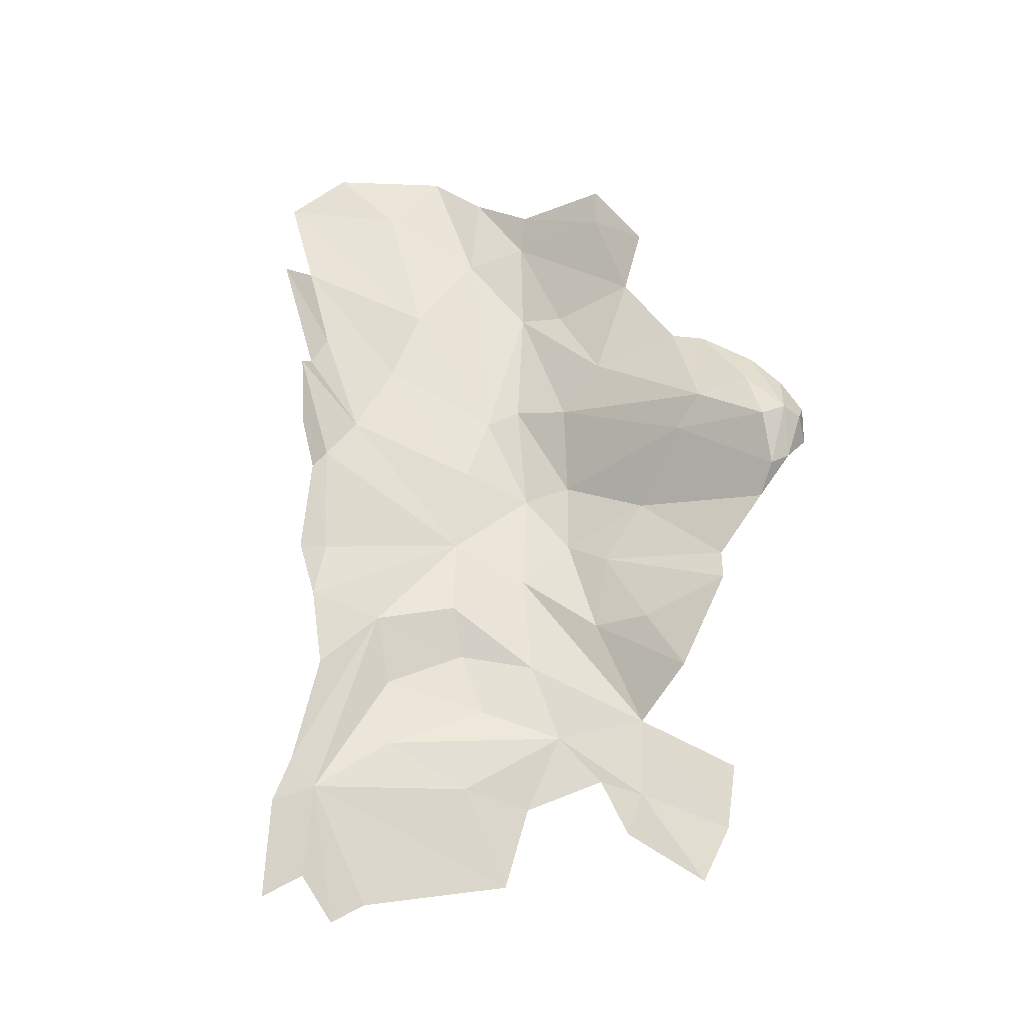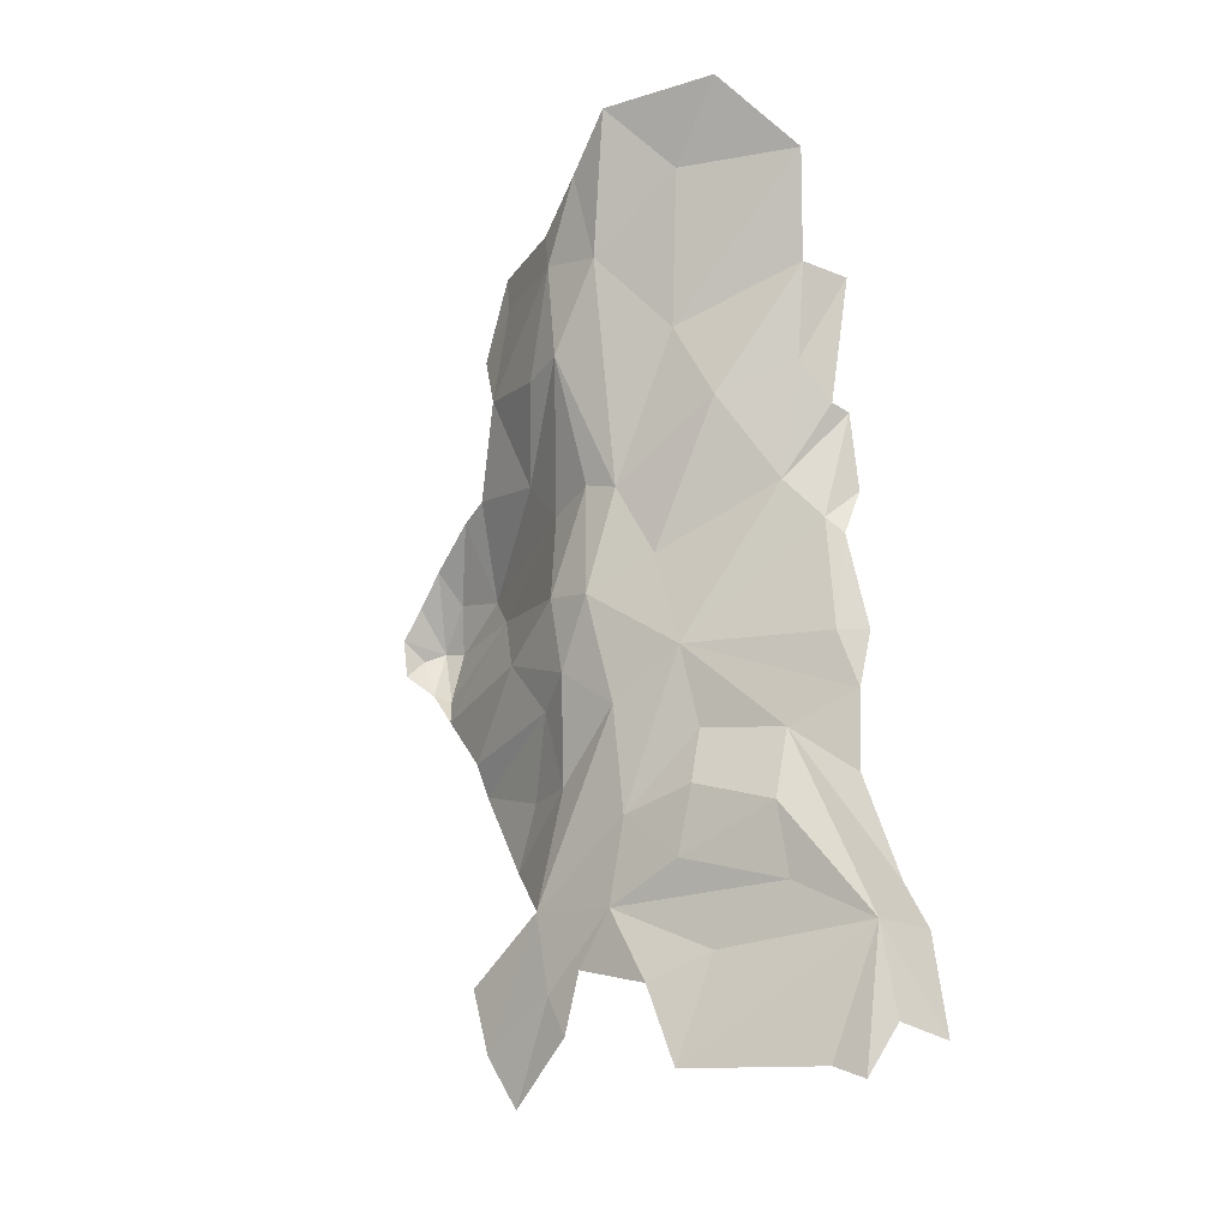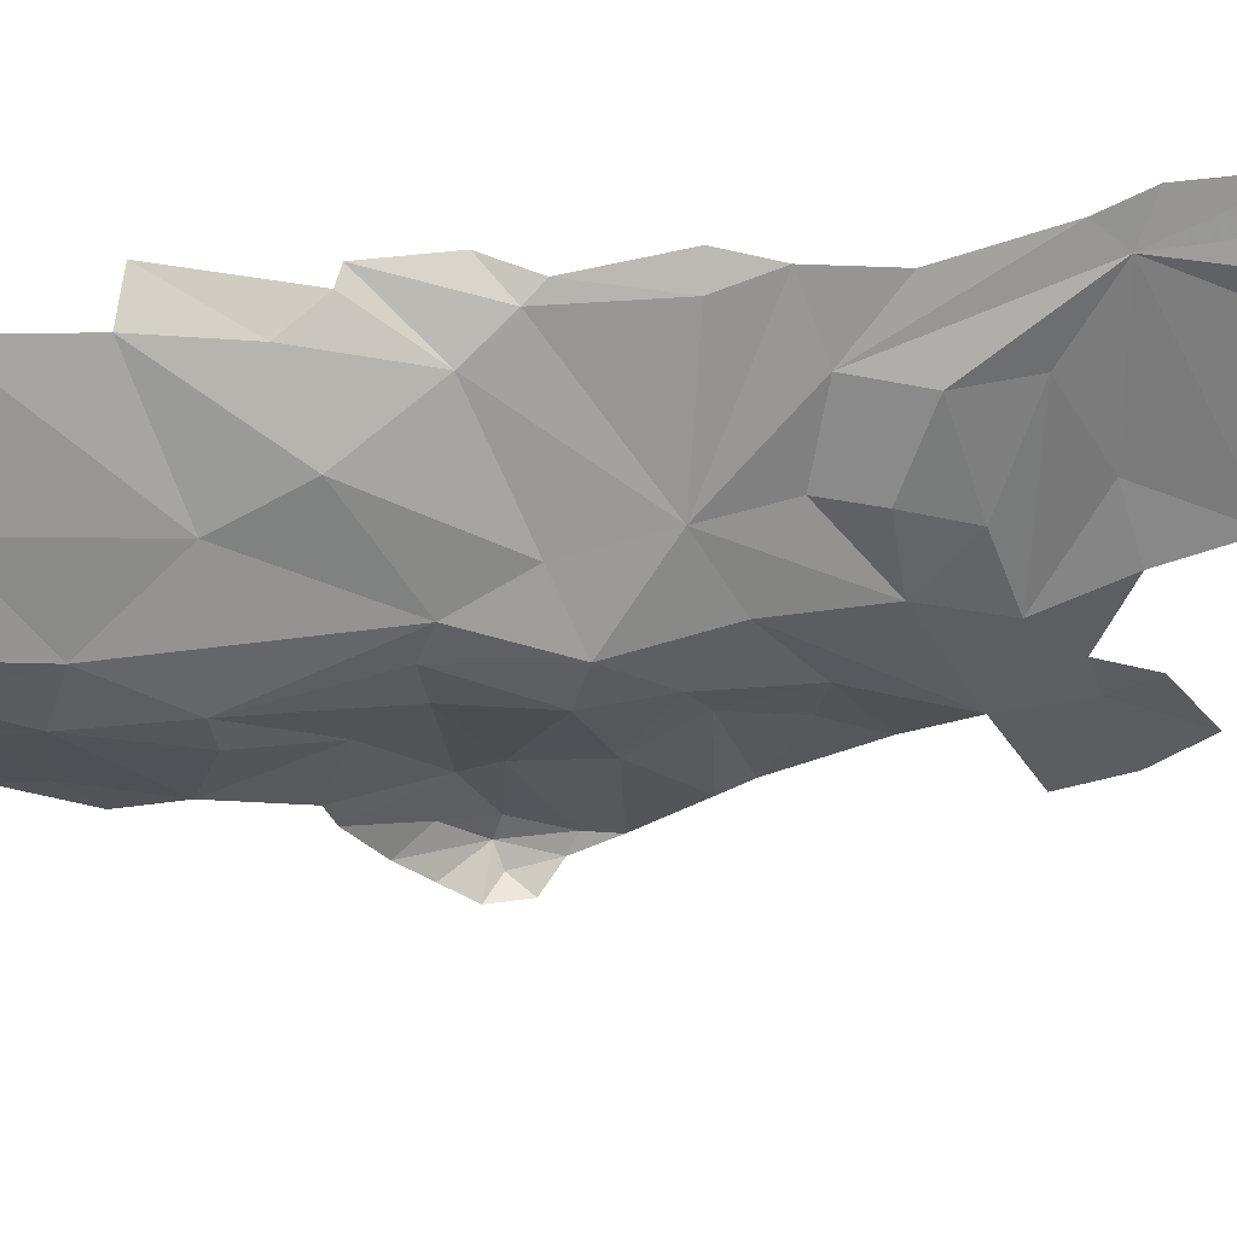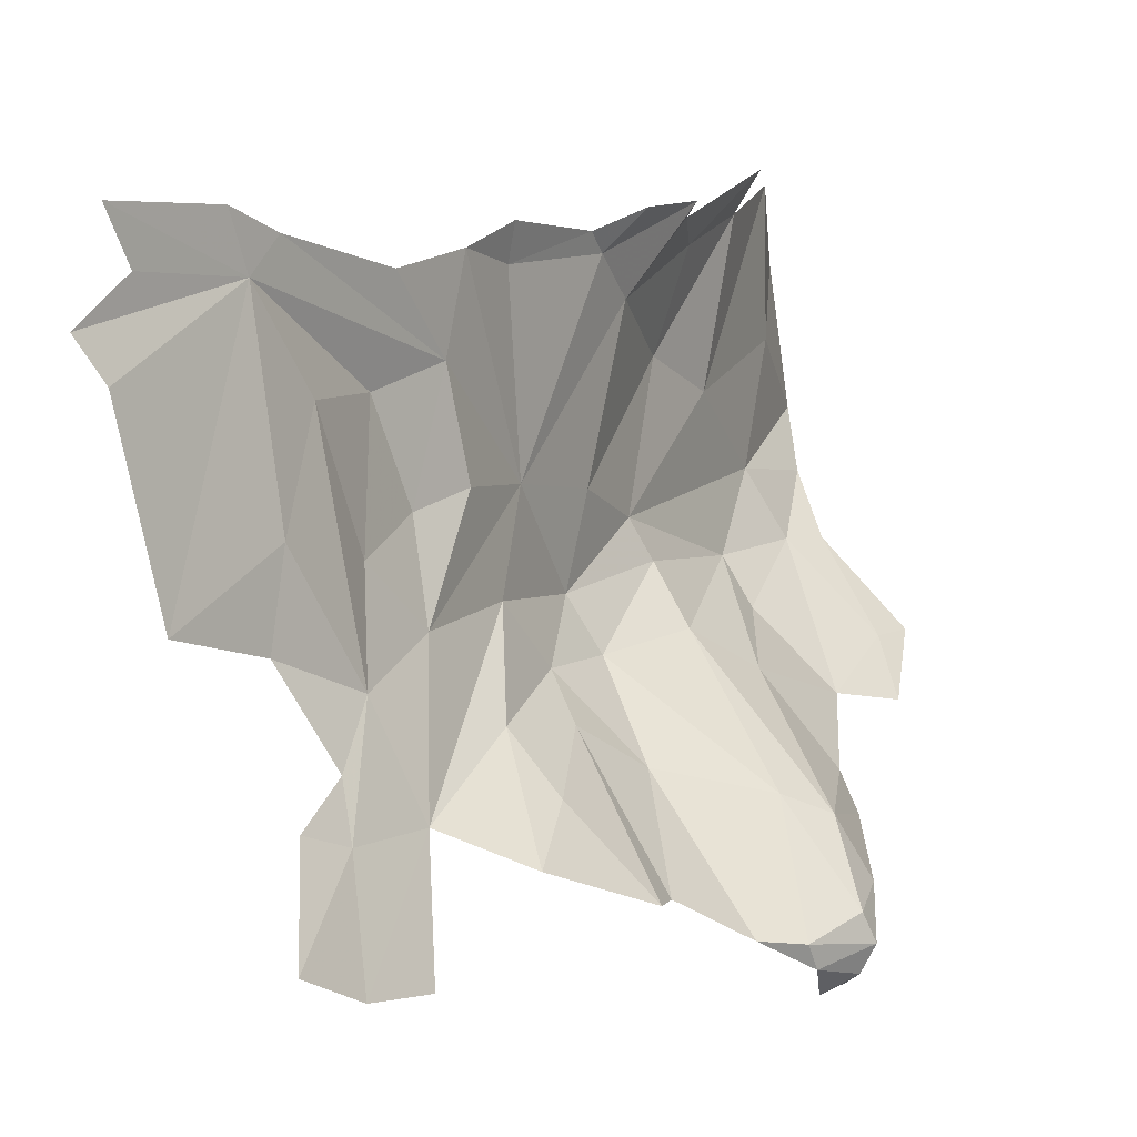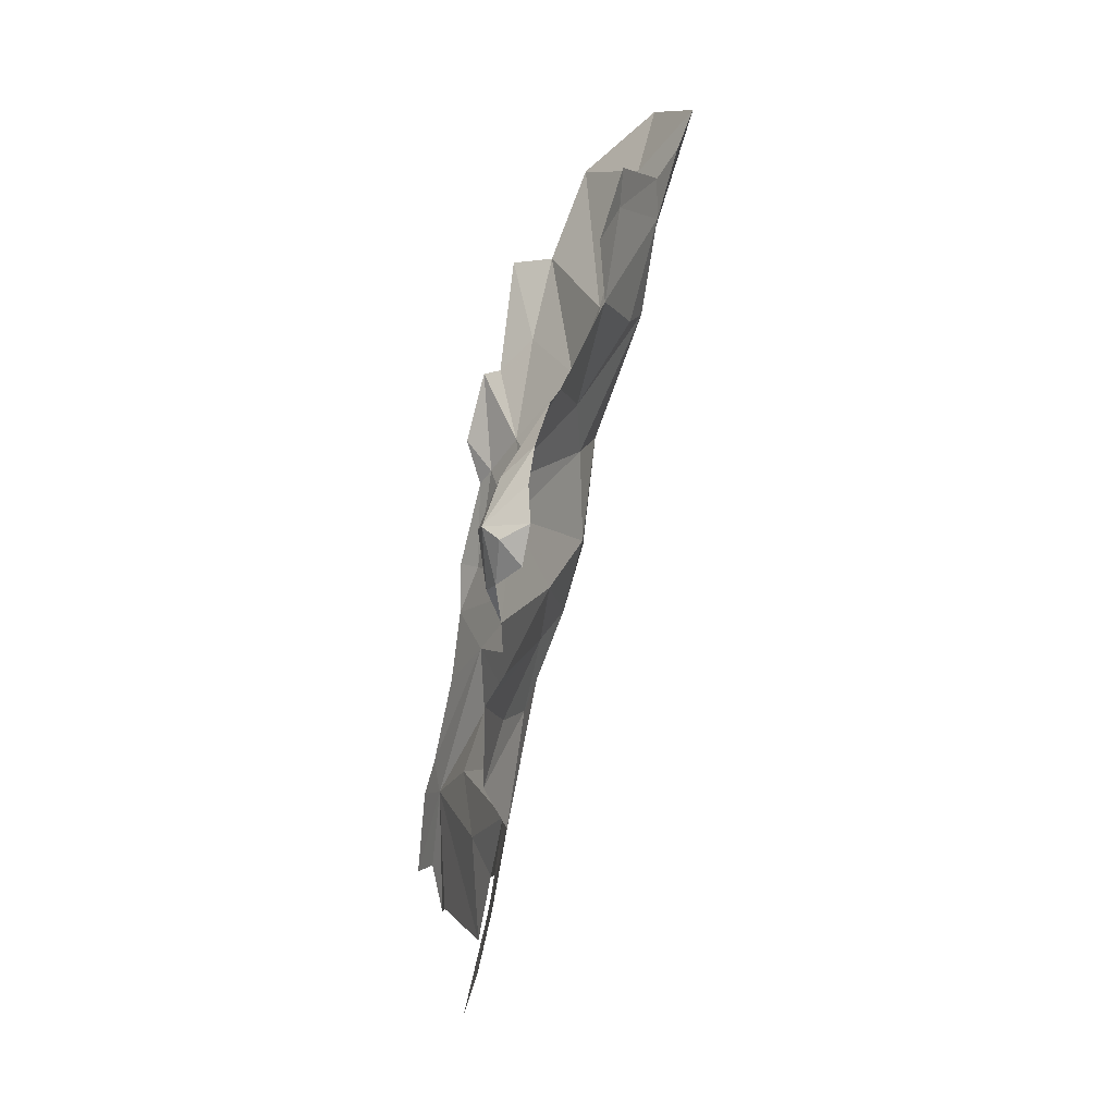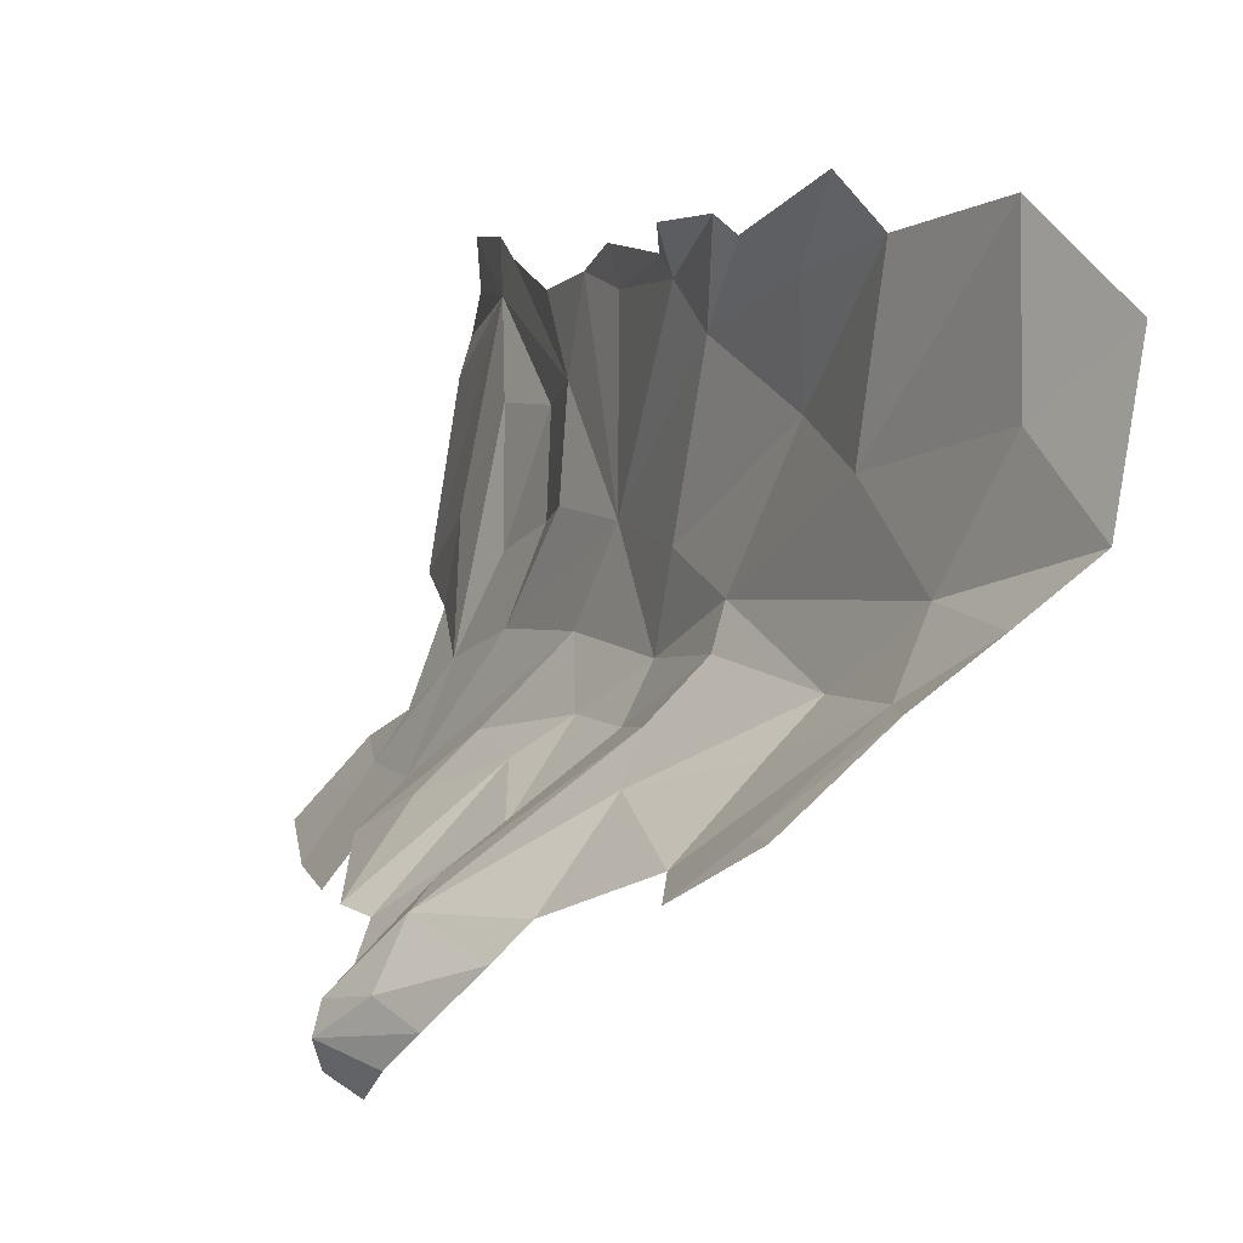
<metadata>
{"format":"obj","ext":"obj","renderer":"f3d","projection":"perspective","resolution":1024,"background":"white","views":[{"elev":-12.2,"azim":72.3,"up":"+Y"},{"elev":-28.4,"azim":-73.4,"up":"+Y"},{"elev":21.1,"azim":-89.0,"up":"+Z"},{"elev":11.6,"azim":43.2,"up":"+Z"},{"elev":11.8,"azim":153.1,"up":"+Y"},{"elev":0.6,"azim":171.2,"up":"+Z"}]}
</metadata>
<code>
v -1.097 7.073 -1.152
v -1.017 7.131 -1.258
v -1.181 7.182 -1.111
v -1.005 6.719 -1.251
v -1.02 6.819 -1.271
v -1.106 6.897 -1.145
v -1.043 6.987 -1.195
v -1.164 7.062 -1.087
v -1.347 7.661 -1.088
v -1.397 7.665 -1.033
v -1.238 7.543 -1.122
v -1.252 7.702 -1.182
v -0.9844 7.324 -1.336
v -0.984 7.338 -1.367
v -0.9695 7.419 -1.354
v -1.012 7.272 -1.327
v -1.402 7.547 -0.7864
v -1.35 7.448 -0.9519
v -1.425 7.661 -0.8417
v -1.251 7.146 -0.9852
v -1.222 6.787 -0.6205
v -1.195 6.597 -0.6993
v -1.157 6.626 -0.9242
v -1.159 6.869 -1.018
v -1.215 6.859 -0.7413
v -1.176 6.783 -0.8611
v -1.2 6.991 -0.9841
v -1.286 7.21 -0.8754
v -1.243 7.094 -0.8586
v -1.336 7.427 -0.7054
v -1.317 7.346 -0.9022
v -1.087 7.398 -1.209
v -1.165 7.276 -1.172
v -1.208 6.913 -0.9024
v -1.044 7.177 -1.267
v -1.417 7.876 -1.044
v -1.493 7.92 -0.9758
v -1.422 7.813 -1.038
v -1.162 6.75 -0.964
v -1.117 6.796 -1.076
v -1.223 6.763 -0.552
v -1.214 6.611 -0.5377
v -1.055 7.452 -1.237
v -1.154 7.585 -1.232
v -1.332 7.47 -1.002
v -1.307 7.301 -1.01
v -0.9805 7.405 -1.387
v -1.589 7.977 -0.7294
v -1.514 7.875 -0.6203
v -1.514 7.88 -0.8094
v -1.266 7.112 -0.6206
v -1.244 6.993 -0.6303
v -1.255 7.072 -0.7293
v -1.559 7.98 -0.9093
v -0.9798 7.407 -1.319
v -1.081 6.775 -1.134
v -1.243 7.211 -1.066
v -1.272 7.322 -1.075
v -1.016 7.428 -1.411
v -1.315 7.366 -0.6495
v -1.323 7.529 -0.6046
v -1.291 7.414 -0.6014
v -1.306 7.34 -0.6232
v -1.289 7.196 -0.6458
v -1.463 7.783 -0.952
v -1.345 7.537 -0.6248
v -1.389 7.592 -0.6627
v -1.059 7.523 -1.339
v -1.116 7.572 -1.273
v -1.02 7.477 -1.31
v -1.214 6.643 -0.6023
v -1.212 6.57 -0.6496
v -1.391 7.719 -0.585
v -1.03 7.477 -1.378
v -1.229 6.832 -0.5832
v -1.241 7.01 -0.8725
v -1.252 6.965 -0.7491
v -1.002 6.635 -1.206
v -1.081 6.711 -1.108
v -1.438 7.728 -0.6401
v -1.005 7.369 -1.407
v -1.278 7.194 -0.5996
v -1.271 7.462 -1.069
v -1.232 7.794 -1.203
v -1.302 7.896 -1.145
v -1.298 7.837 -1.143
f 1 2 3
f 4 5 6
f 7 2 1
f 8 1 3
f 8 7 1
f 7 8 6
f 9 10 11
f 9 11 12
f 13 14 15
f 13 16 14
f 17 18 19
f 6 8 20
f 21 22 23
f 24 25 26
f 27 28 29
f 27 20 28
f 30 28 31
f 16 32 33
f 24 27 34
f 16 33 35
f 36 37 38
f 24 39 40
f 21 41 42
f 11 43 44
f 45 18 46
f 47 15 14
f 48 49 50
f 51 52 53
f 48 50 54
f 43 32 55
f 23 26 21
f 4 6 56
f 3 57 8
f 57 46 20
f 55 32 13
f 32 58 33
f 15 47 59
f 18 45 10
f 28 20 46
f 60 61 62
f 60 63 64
f 40 56 24
f 34 25 24
f 2 35 3
f 38 37 65
f 66 30 67
f 67 30 17
f 68 69 70
f 21 71 72
f 3 33 57
f 69 43 70
f 68 70 15
f 66 67 73
f 6 24 56
f 6 27 24
f 65 54 50
f 6 20 27
f 60 28 30
f 60 64 28
f 74 15 59
f 75 21 53
f 75 53 52
f 76 53 77
f 76 29 53
f 17 31 18
f 17 30 31
f 56 78 4
f 56 79 78
f 80 67 17
f 80 73 67
f 72 22 21
f 14 81 47
f 12 11 44
f 13 32 16
f 53 21 77
f 26 39 24
f 26 23 39
f 53 28 51
f 3 35 33
f 64 63 82
f 57 33 58
f 25 77 21
f 65 37 54
f 10 83 11
f 10 9 38
f 27 76 34
f 27 29 76
f 84 85 86
f 28 53 29
f 84 86 12
f 17 19 80
f 74 68 15
f 59 47 81
f 30 61 60
f 32 83 58
f 32 43 83
f 25 21 26
f 58 83 45
f 64 51 28
f 64 82 51
f 62 63 60
f 18 10 65
f 18 65 19
f 15 70 55
f 11 83 43
f 41 21 75
f 40 79 56
f 34 77 25
f 34 76 77
f 43 55 70
f 36 38 86
f 46 58 45
f 46 18 31
f 44 43 69
f 20 8 57
f 71 21 42
f 38 65 10
f 38 9 12
f 19 49 80
f 61 30 66
f 19 50 49
f 58 46 57
f 10 45 83
f 12 86 38
f 86 85 36
f 28 46 31
f 13 15 55
f 65 50 19

</code>
